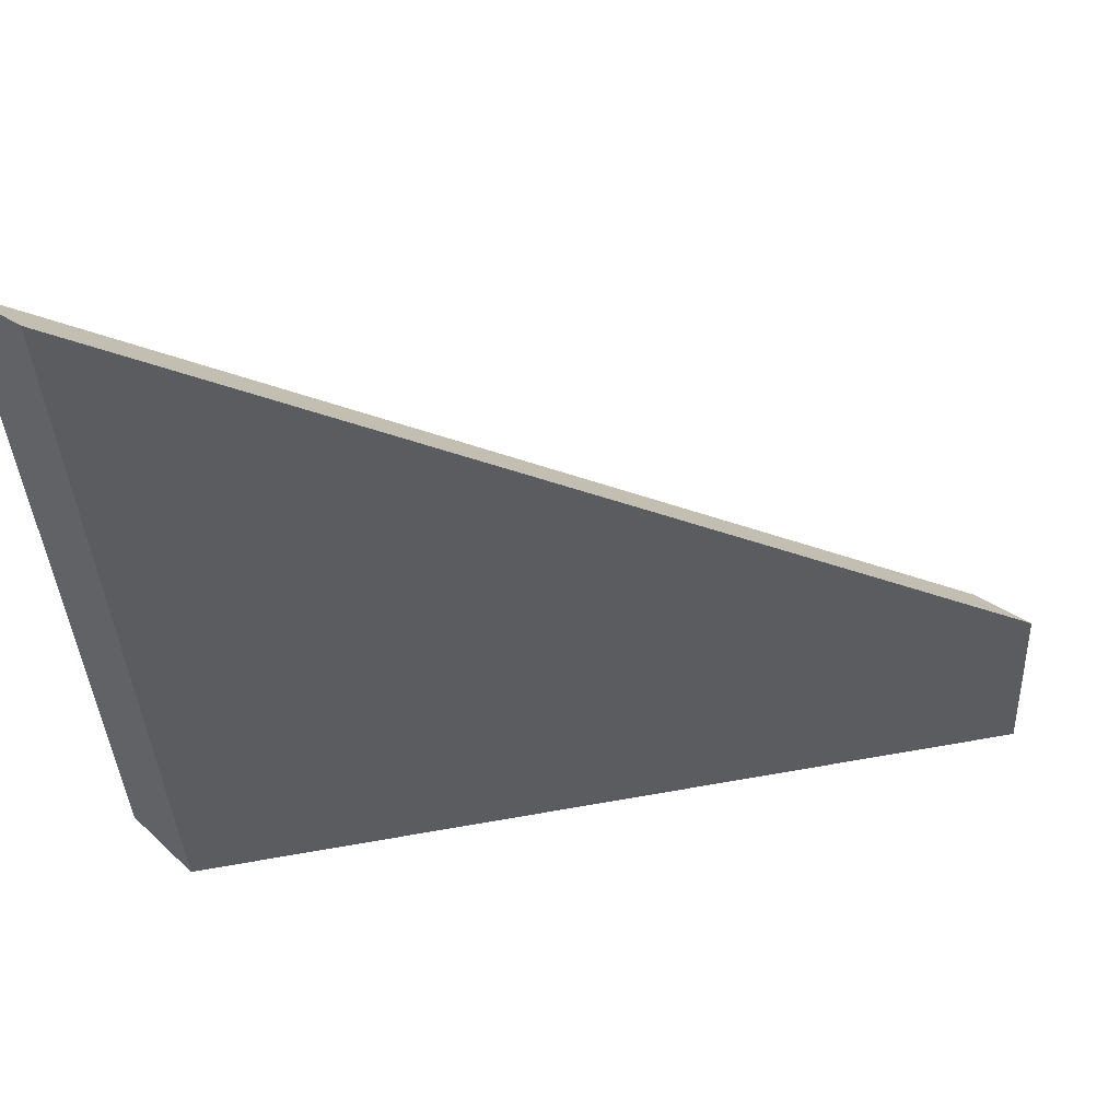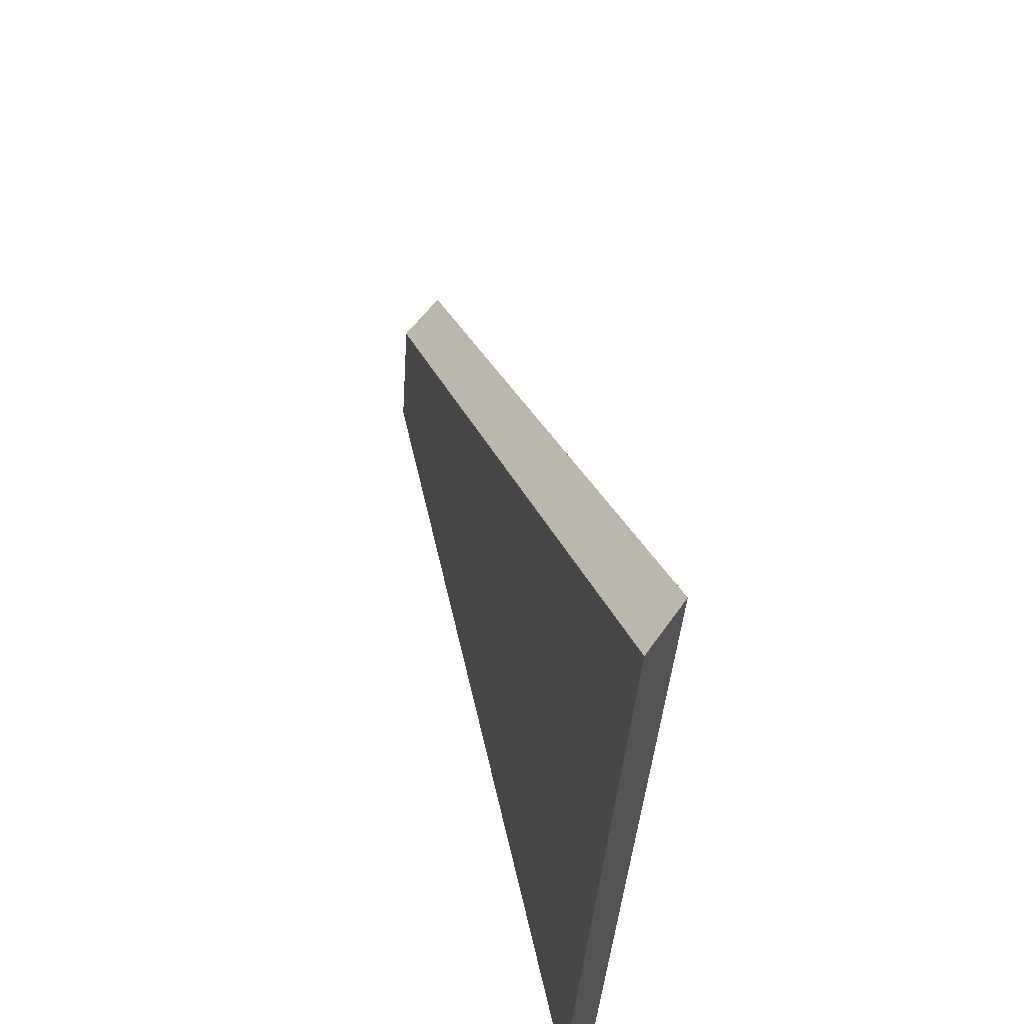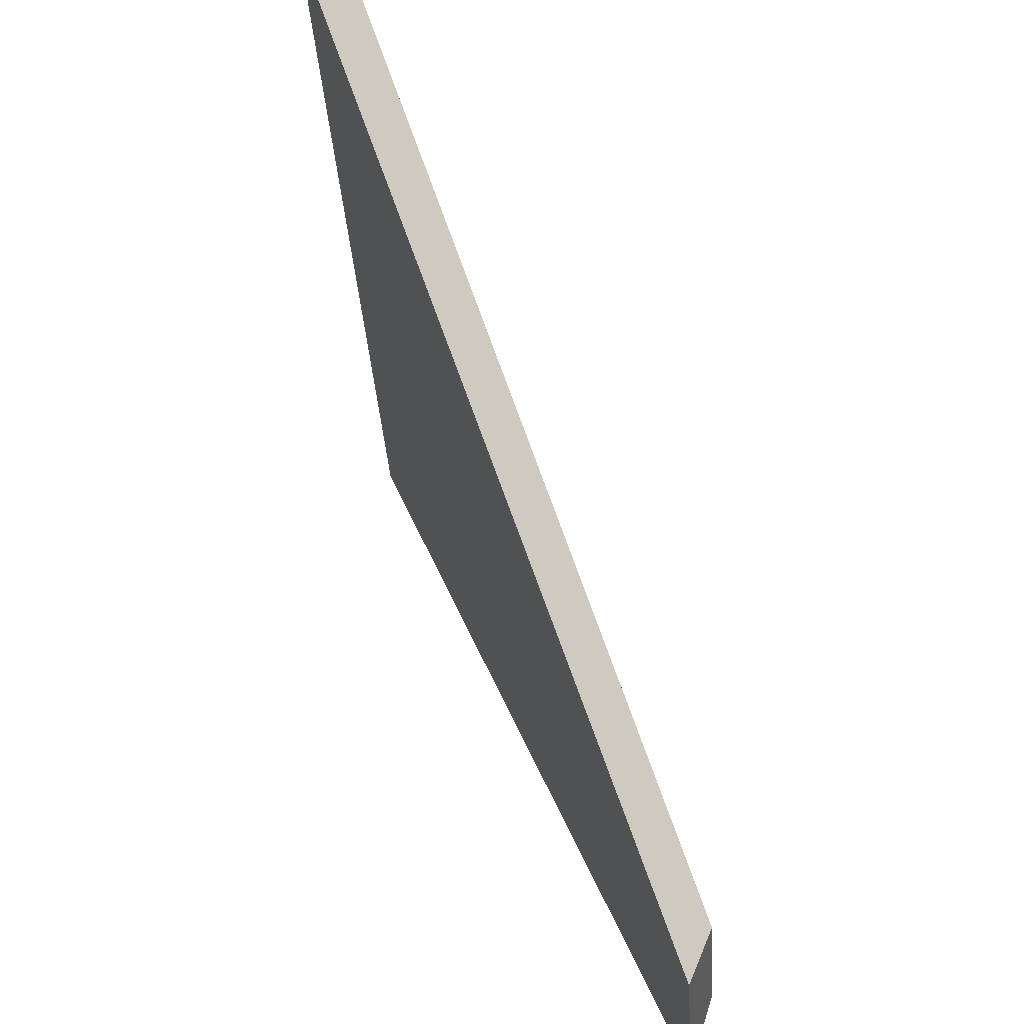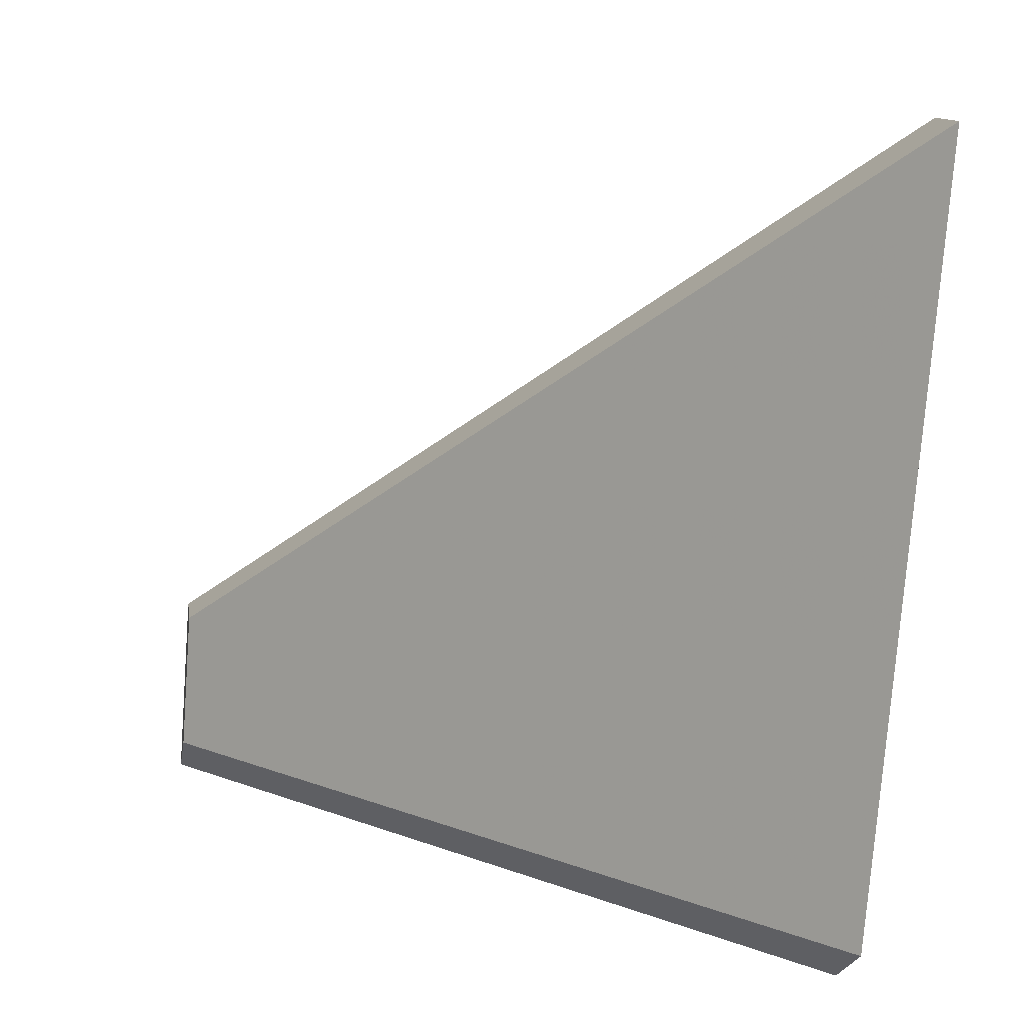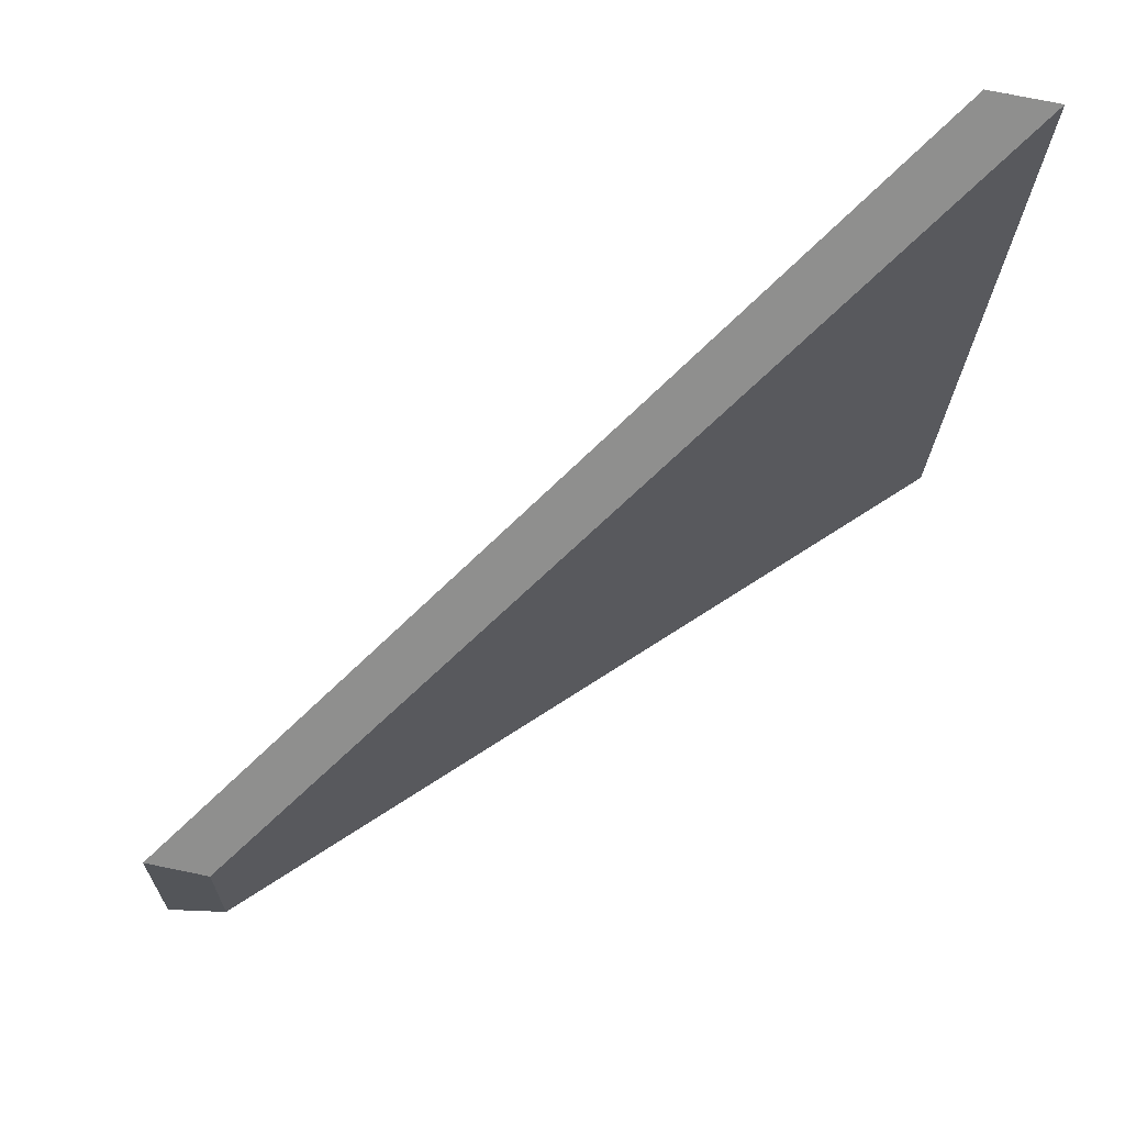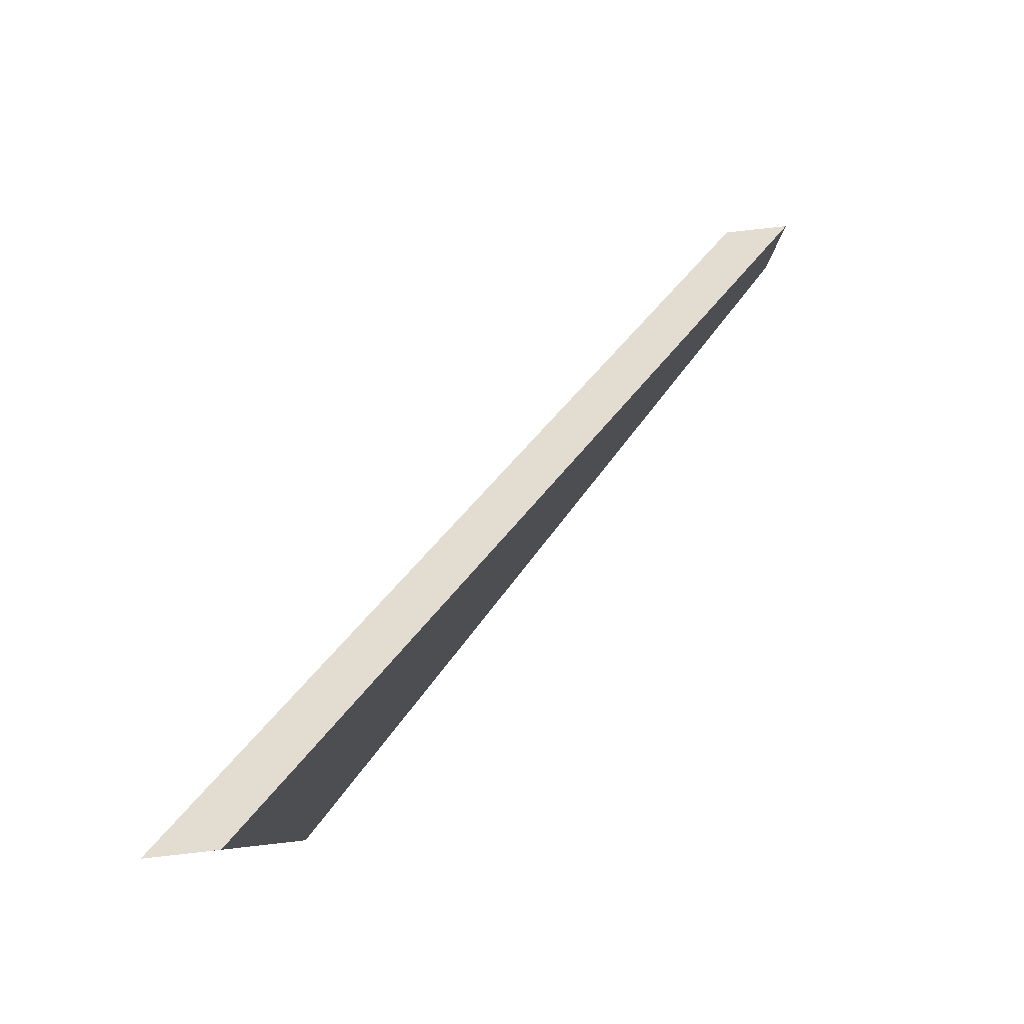
<metadata>
{"format":"obj","ext":"obj","renderer":"f3d","projection":"perspective","resolution":1024,"background":"white","views":[{"elev":48.2,"azim":-54.7,"up":"+Z"},{"elev":50.8,"azim":-147.4,"up":"+Z"},{"elev":53.6,"azim":22.3,"up":"+Z"},{"elev":11.9,"azim":171.6,"up":"+Z"},{"elev":73.2,"azim":101.6,"up":"+Z"},{"elev":78.1,"azim":-96.4,"up":"+Z"}]}
</metadata>
<code>
v -5.969 0.1478 -4.417
v -5.97 0.1478 -4.41
v -5.996 0.1725 -4.387
v -5.993 0.1722 -4.419
v -5.996 0.1751 -4.387
v -5.996 0.1725 -4.387
v -5.97 0.1478 -4.41
v -5.97 0.1504 -4.41
v -5.994 0.1749 -4.417
v -5.993 0.1722 -4.419
v -5.996 0.1725 -4.387
v -5.996 0.1751 -4.387
v -5.97 0.1504 -4.41
v -5.97 0.1478 -4.41
v -5.969 0.1478 -4.417
v -5.969 0.1504 -4.415
v -5.969 0.1504 -4.415
v -5.969 0.1478 -4.417
v -5.993 0.1722 -4.419
v -5.994 0.1749 -4.417
v -5.994 0.1749 -4.417
v -5.996 0.1751 -4.387
v -5.97 0.1504 -4.41
v -5.969 0.1504 -4.415
f 1 2 3
f 1 3 4
f 5 6 7
f 5 7 8
f 9 10 11
f 9 11 12
f 13 14 15
f 13 15 16
f 17 18 19
f 17 19 20
f 21 22 23
f 21 23 24

</code>
